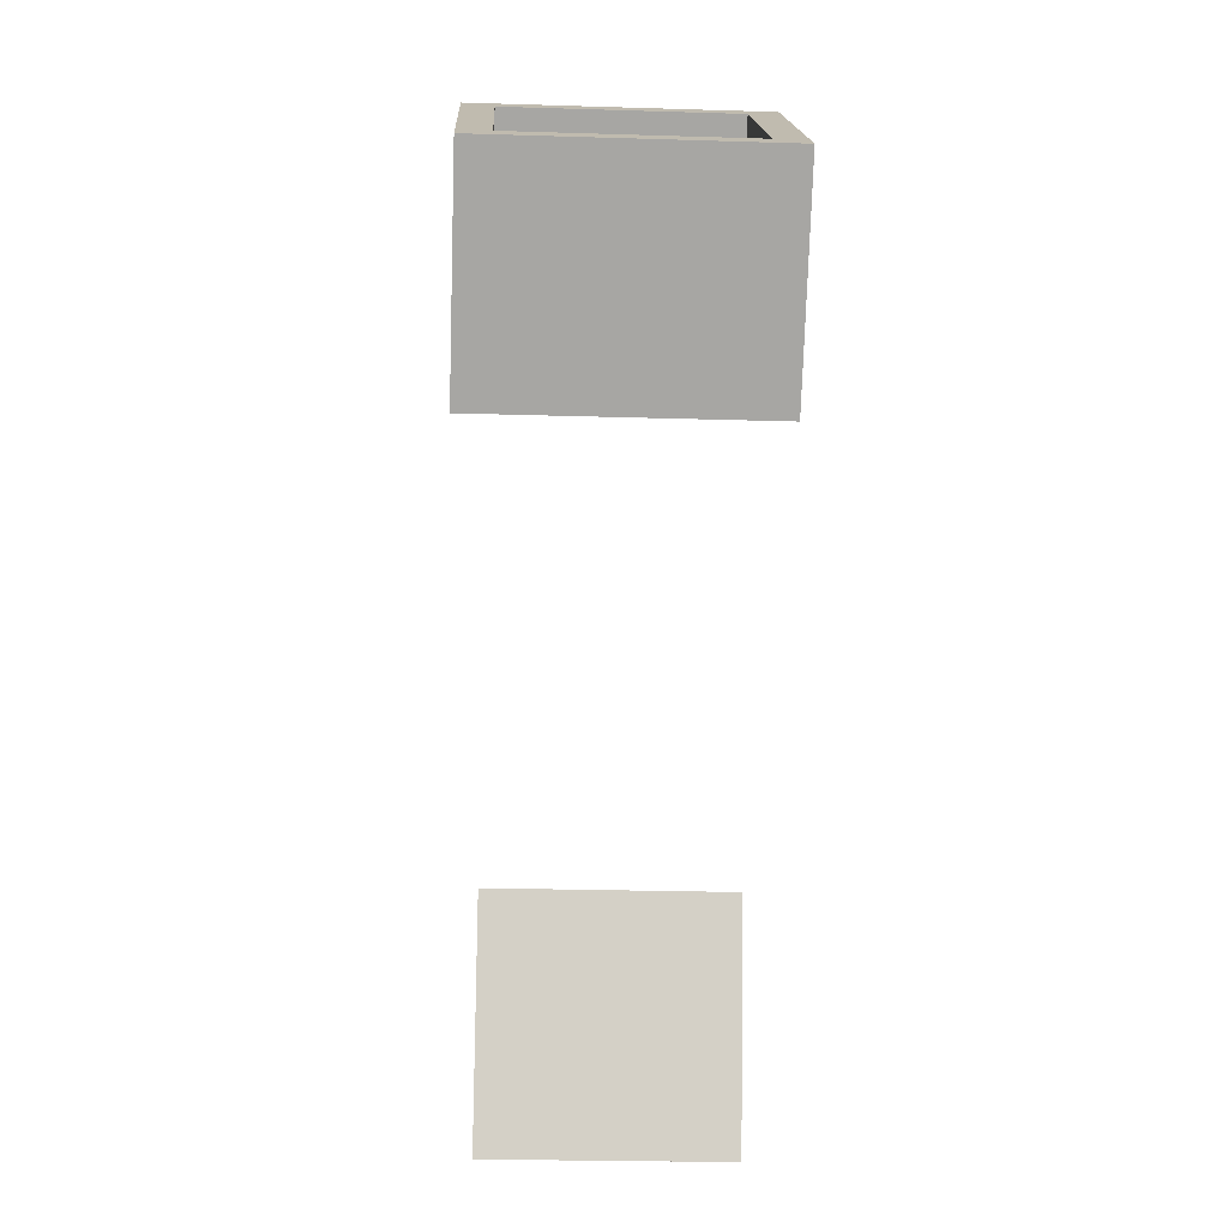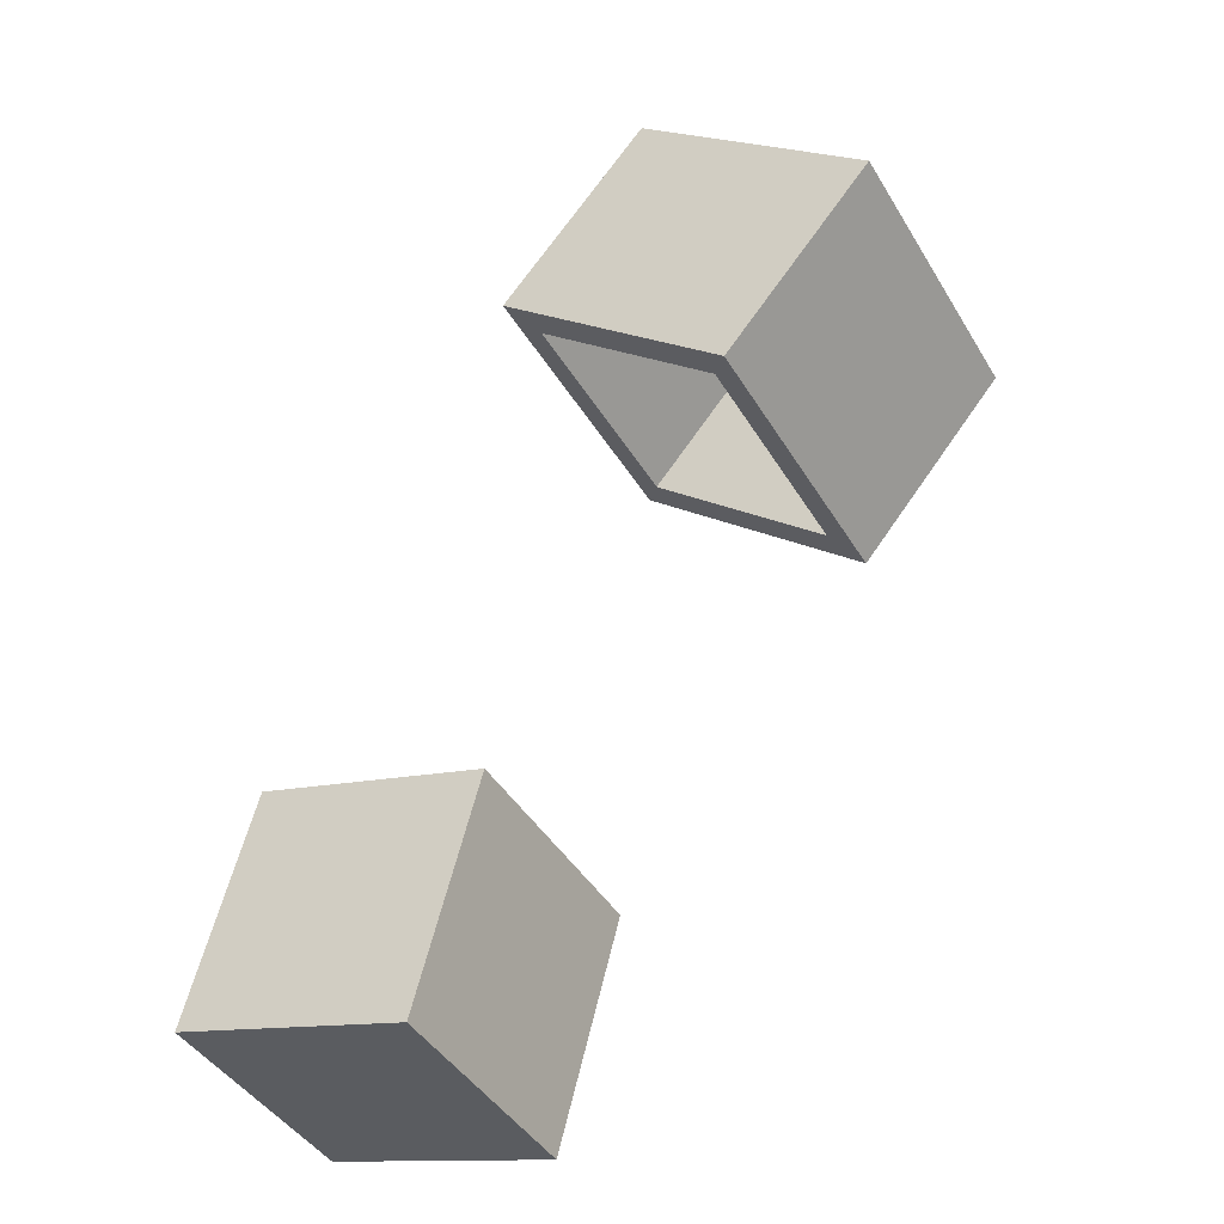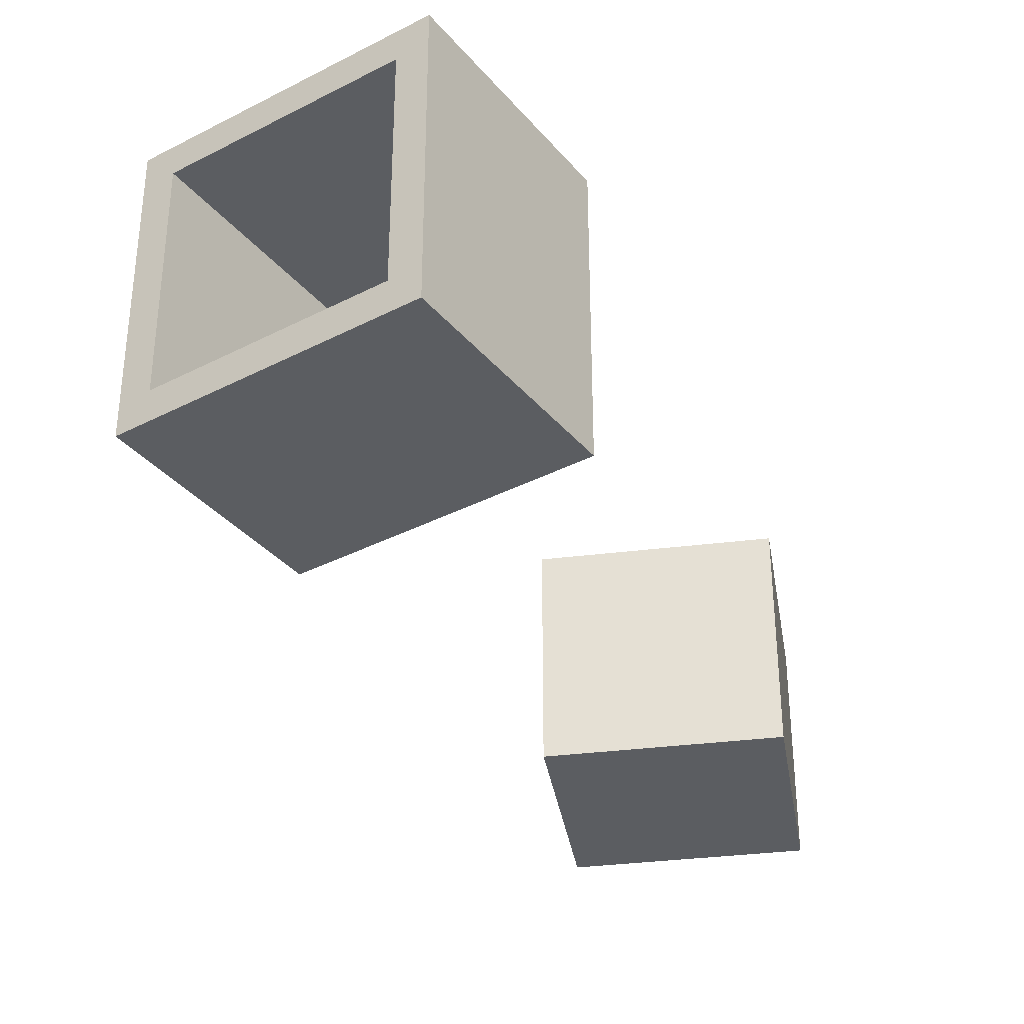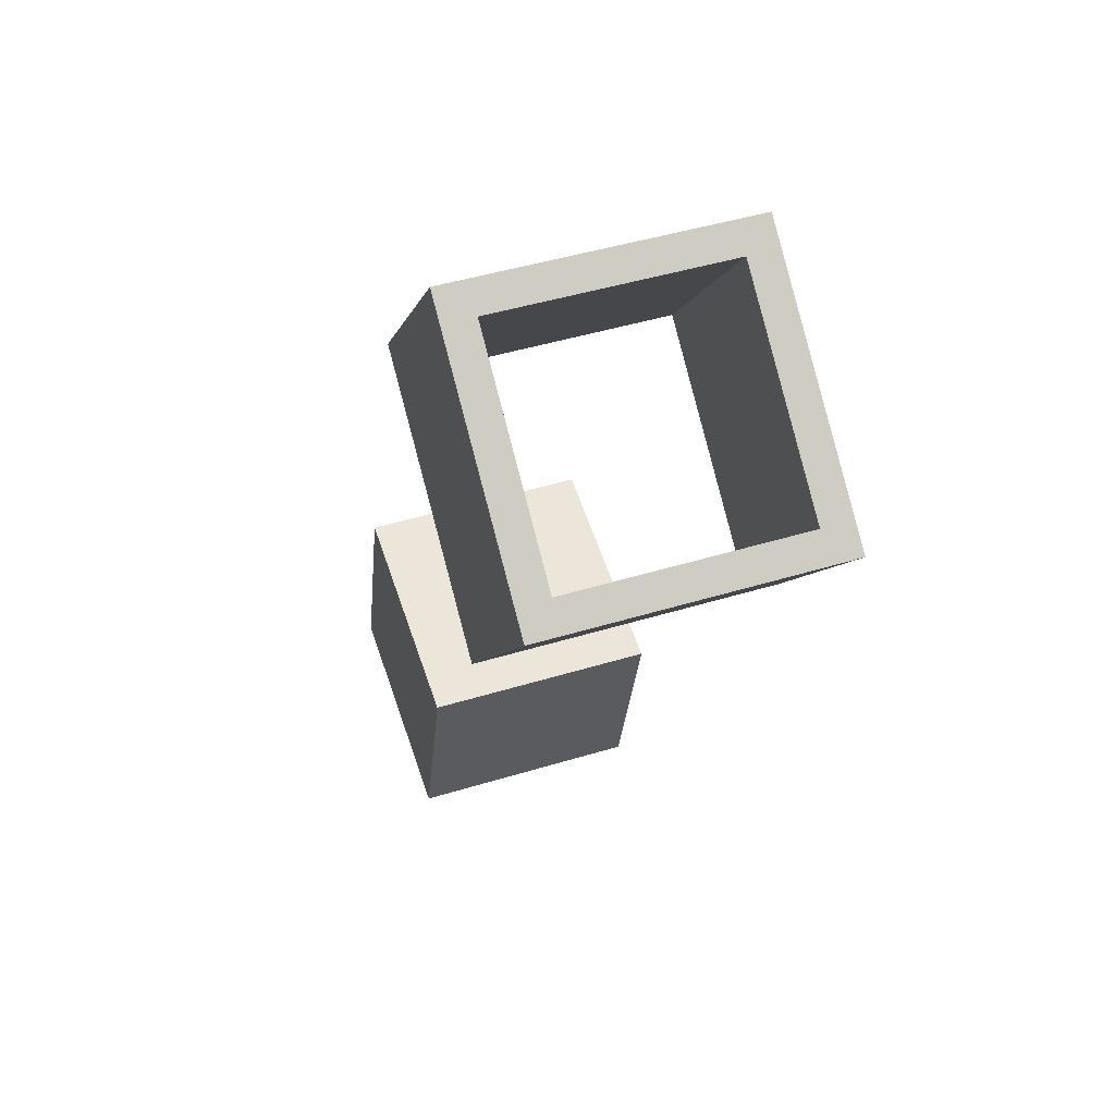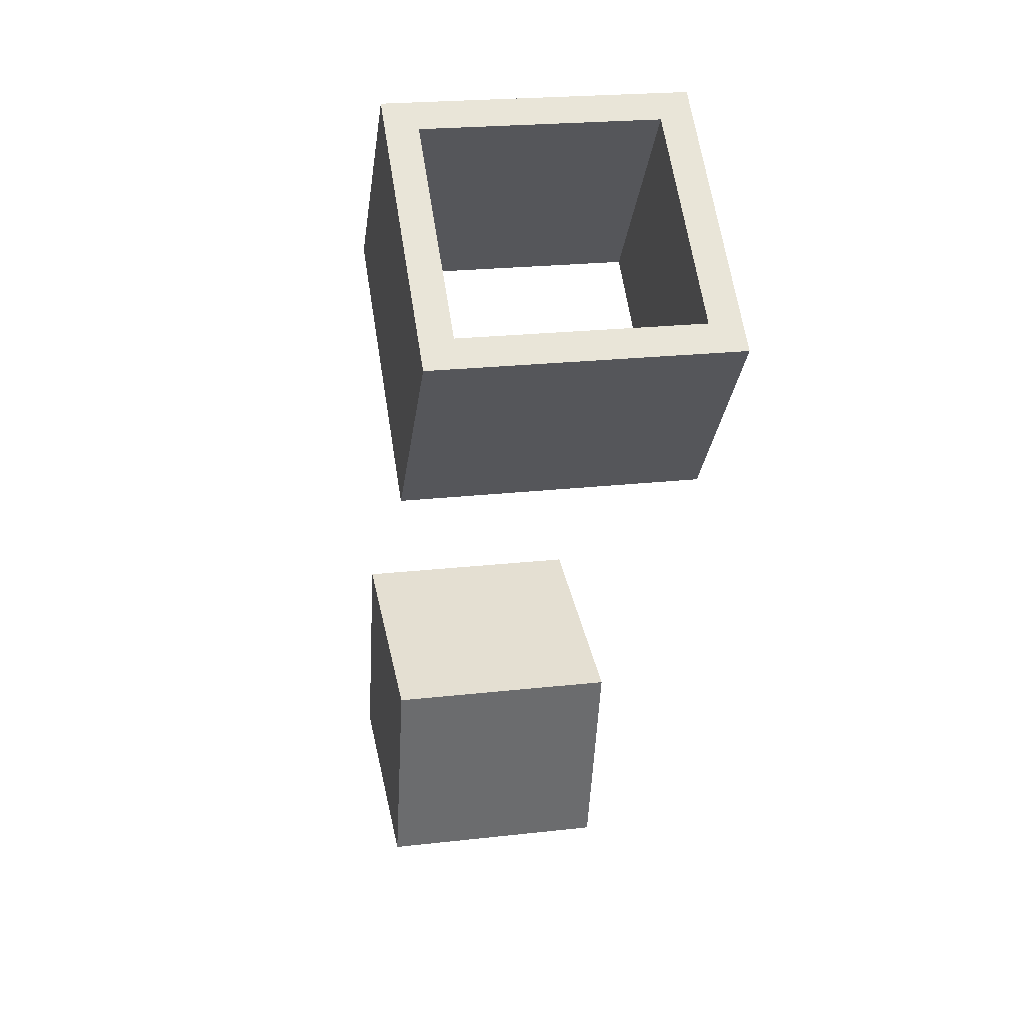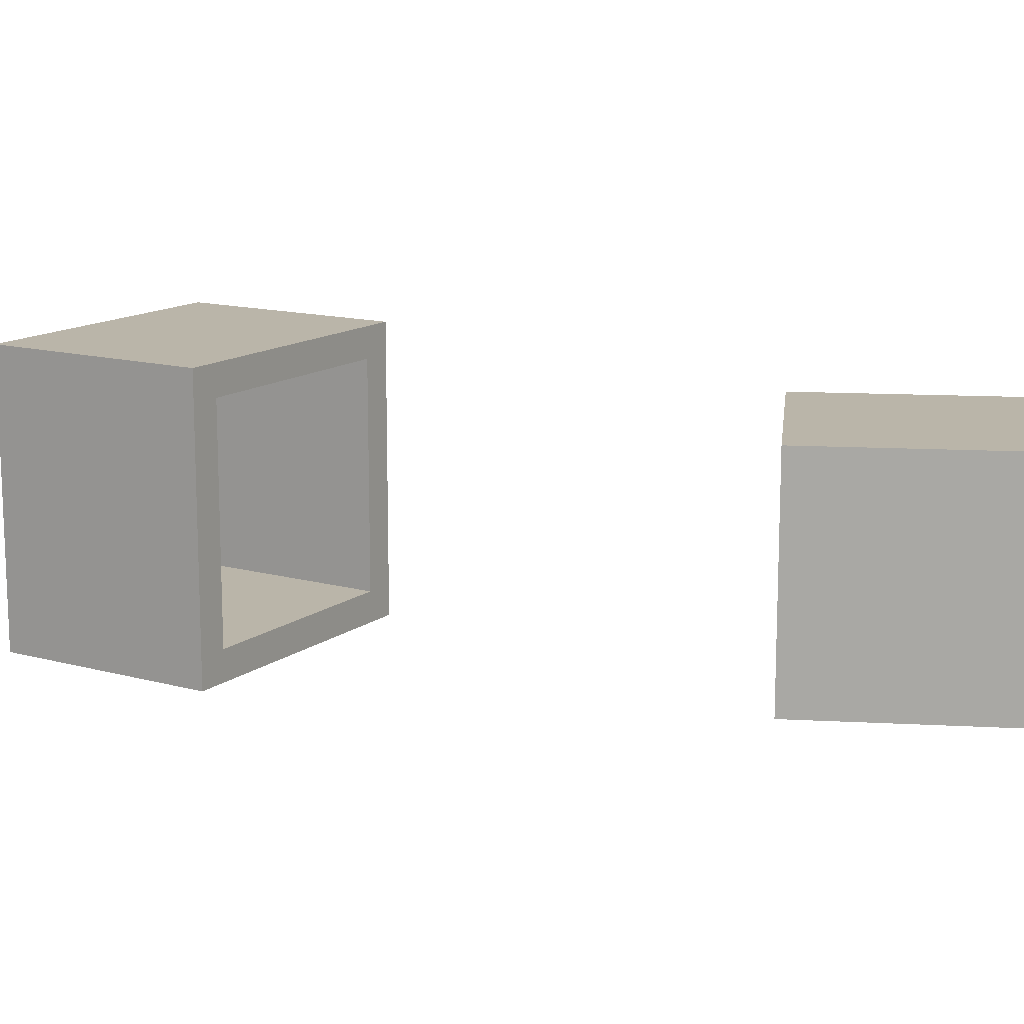
<metadata>
{"format":"obj","ext":"obj","renderer":"f3d","projection":"perspective","resolution":1024,"background":"white","views":[{"elev":-24.0,"azim":-92.9,"up":"+Z"},{"elev":-42.2,"azim":-151.5,"up":"+Z"},{"elev":-35.7,"azim":-5.7,"up":"+Y"},{"elev":45.4,"azim":-109.5,"up":"+Z"},{"elev":21.6,"azim":-101.5,"up":"+Z"},{"elev":13.6,"azim":81.9,"up":"+Y"}]}
</metadata>
<code>
o Cube
v -4.409 1 0.1233
v -4.409 -1 0.1233
v -3.123 1 -1.409
v -3.123 -1 -1.409
v -2.877 1 1.409
v -2.877 -1 1.409
v -1.591 1 -0.1233
v -1.591 -1 -0.1233
v -2.668 -1.273 1.584
v -1.382 -1.273 0.052
v -4.618 -1.273 -0.05201
v -4.618 1.273 -0.05201
v -1.382 1.273 0.052
v -3.332 1.273 -1.584
v -3.332 -1.273 -1.584
v -2.668 1.273 1.584
f 3 5 1
f 13 9 10
f 6 7 8
f 8 2 6
f 4 1 2
f 16 14 12
f 11 10 9
f 12 15 11
f 5 12 1
f 8 15 4
f 3 13 7
f 4 14 3
f 1 11 2
f 6 16 5
f 7 10 8
f 2 9 6
f 3 7 5
f 13 16 9
f 6 5 7
f 8 4 2
f 4 3 1
f 16 13 14
f 11 15 10
f 12 14 15
f 5 16 12
f 8 10 15
f 3 14 13
f 4 15 14
f 1 12 11
f 6 9 16
f 7 13 10
f 2 11 9
o Cube.001
v -1.225 -1 -4.489
v -1.225 1 -4.489
v -0.7071 -1 -6.421
v -0.7071 1 -6.421
v 0.7071 -1 -3.971
v 0.7071 1 -3.971
v 1.225 -1 -5.903
v 1.225 1 -5.903
f 18 19 17
f 20 23 19
f 24 21 23
f 22 17 21
f 23 17 19
f 20 22 24
f 18 20 19
f 20 24 23
f 24 22 21
f 22 18 17
f 23 21 17
f 20 18 22

</code>
